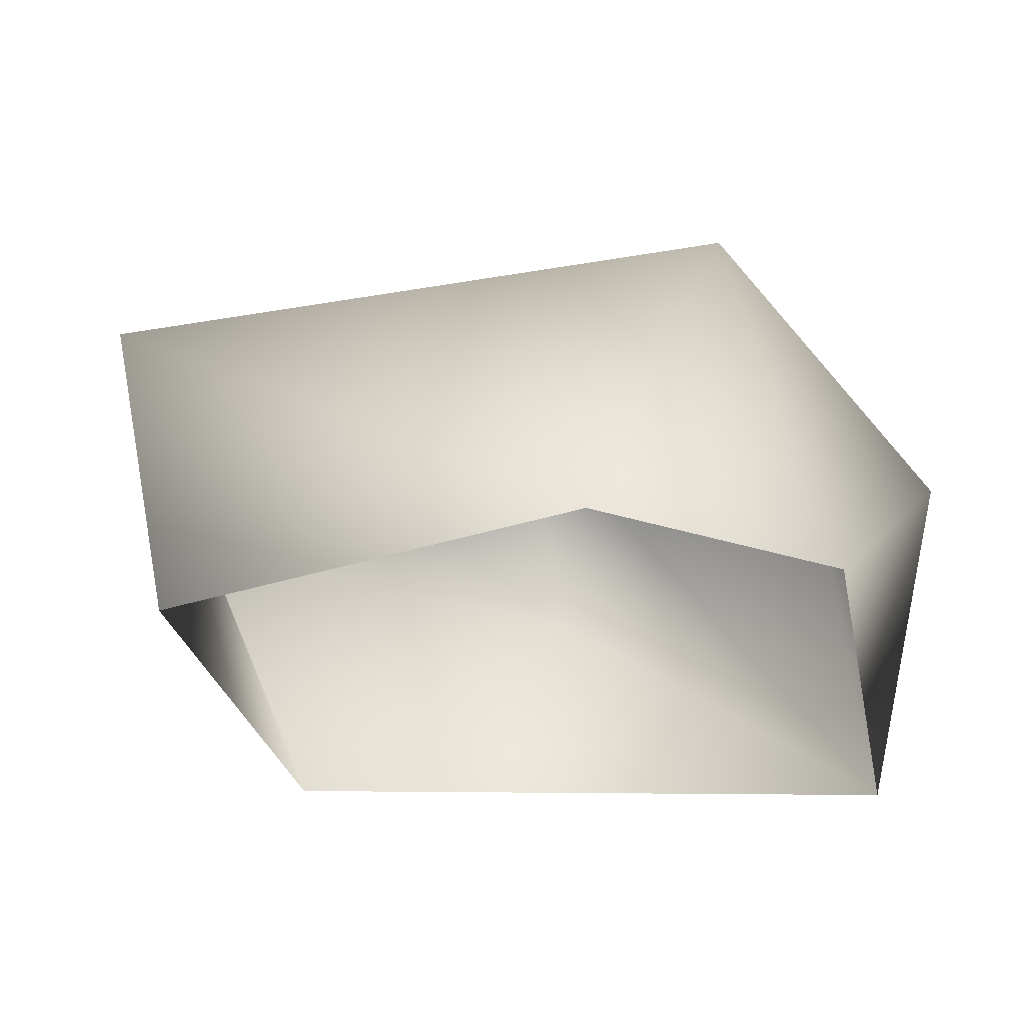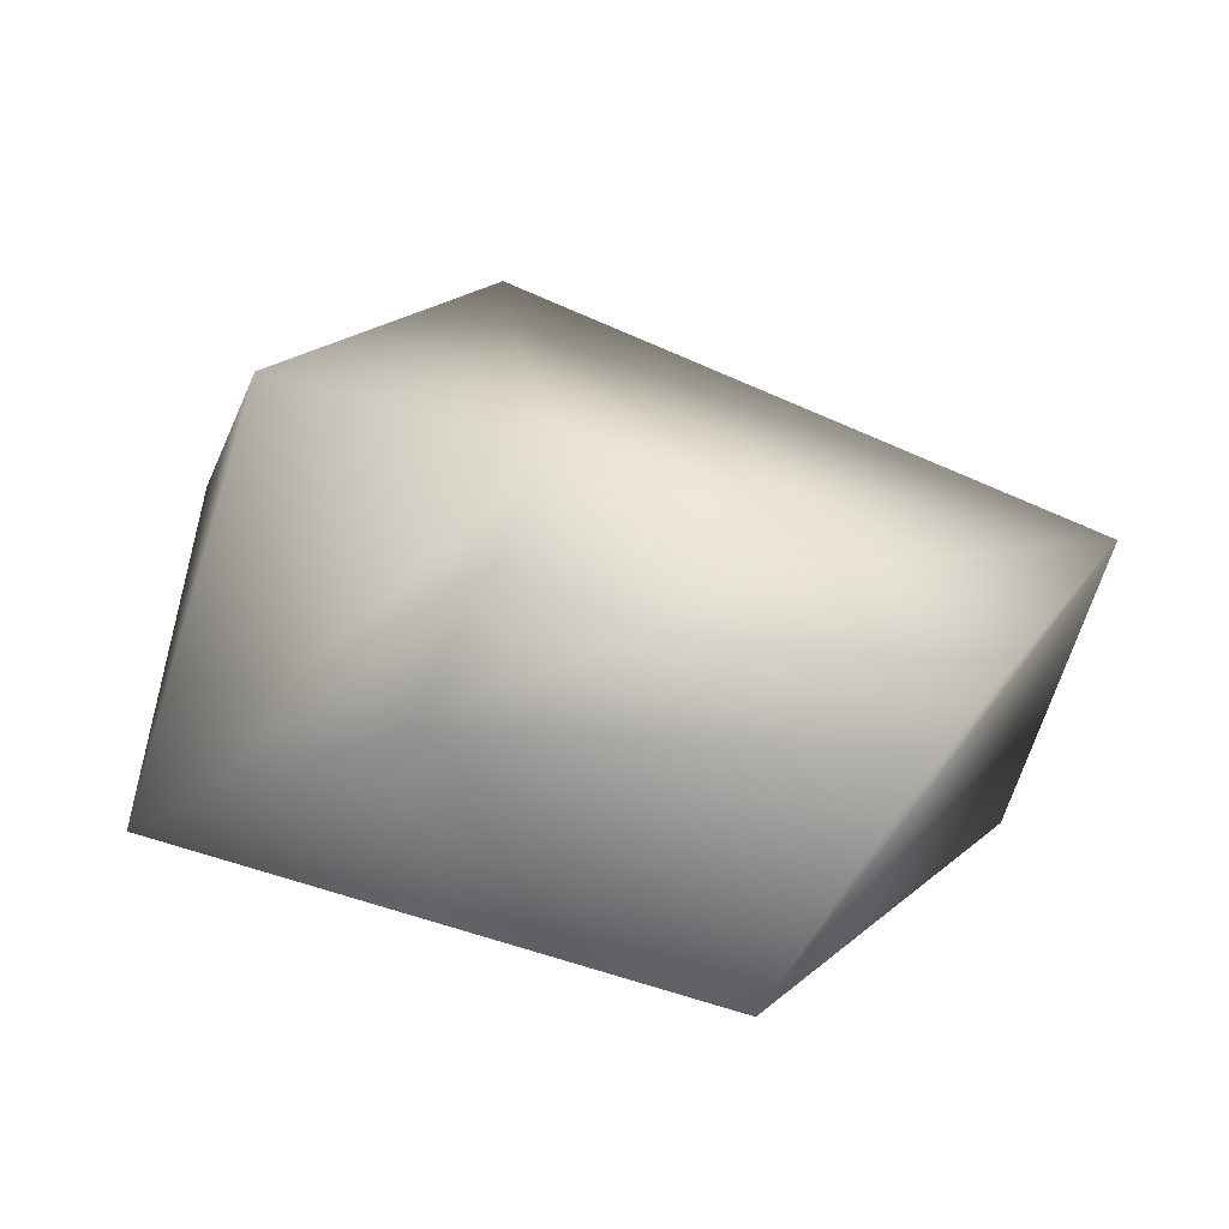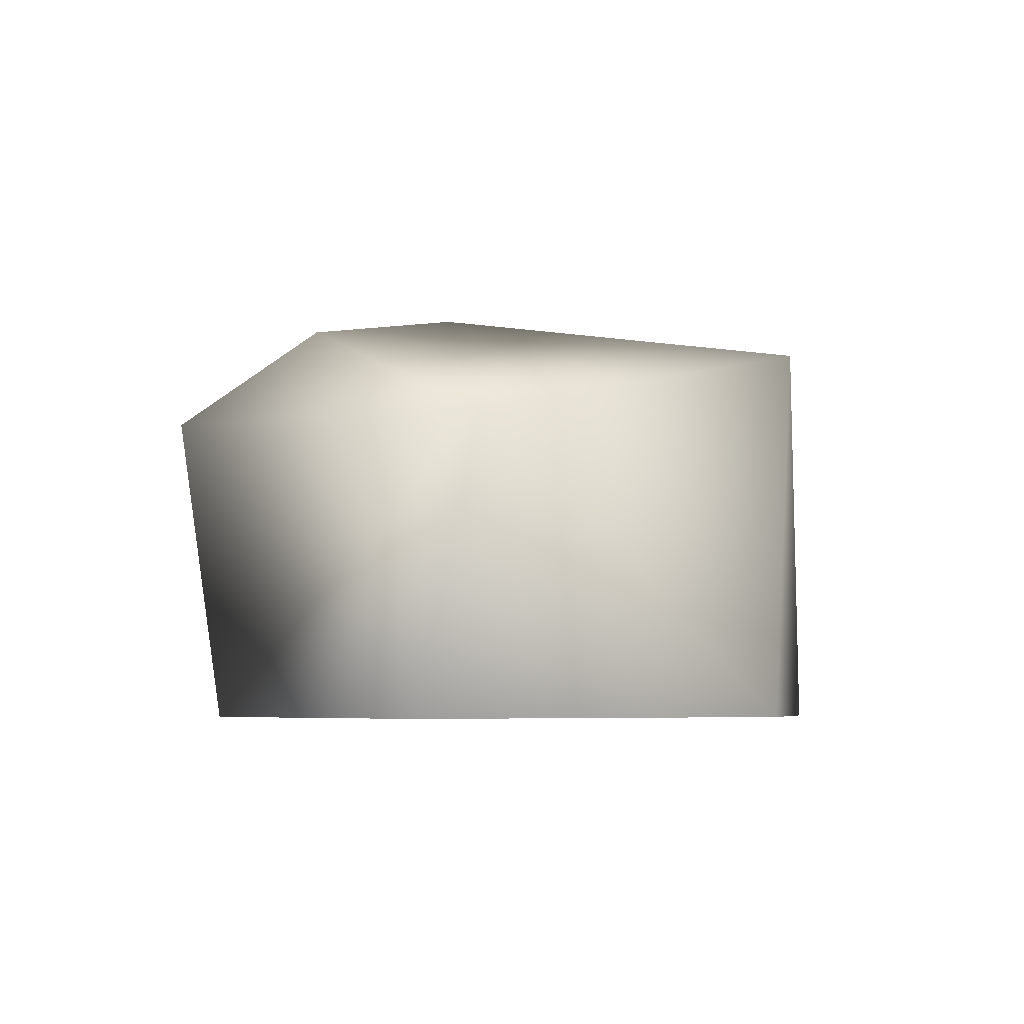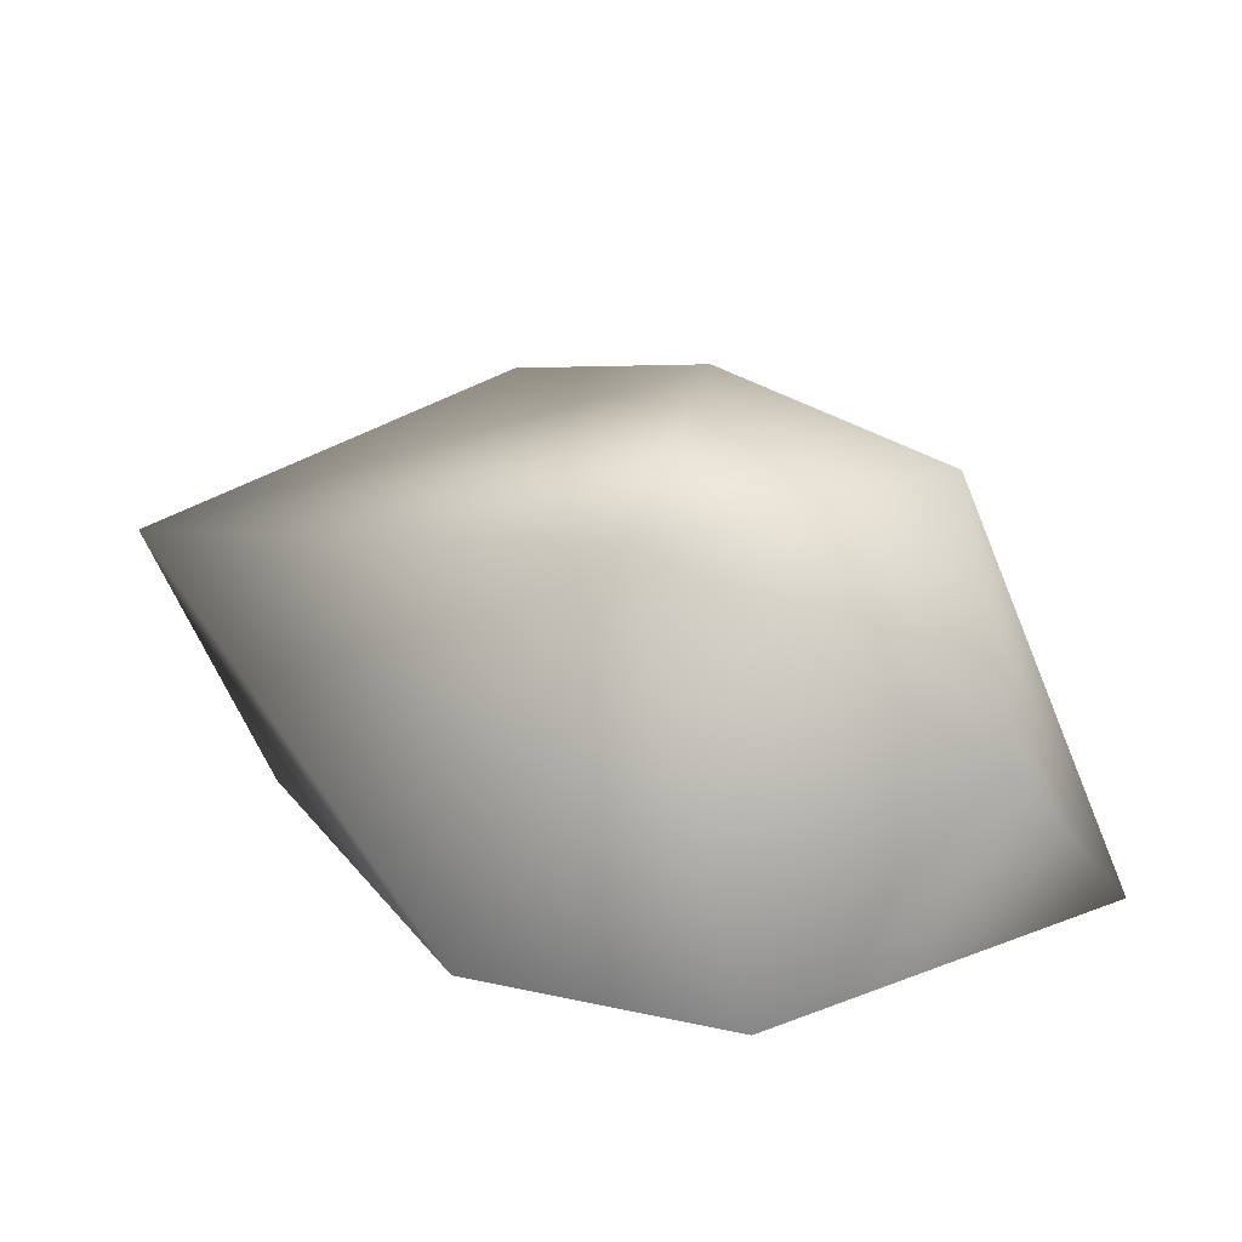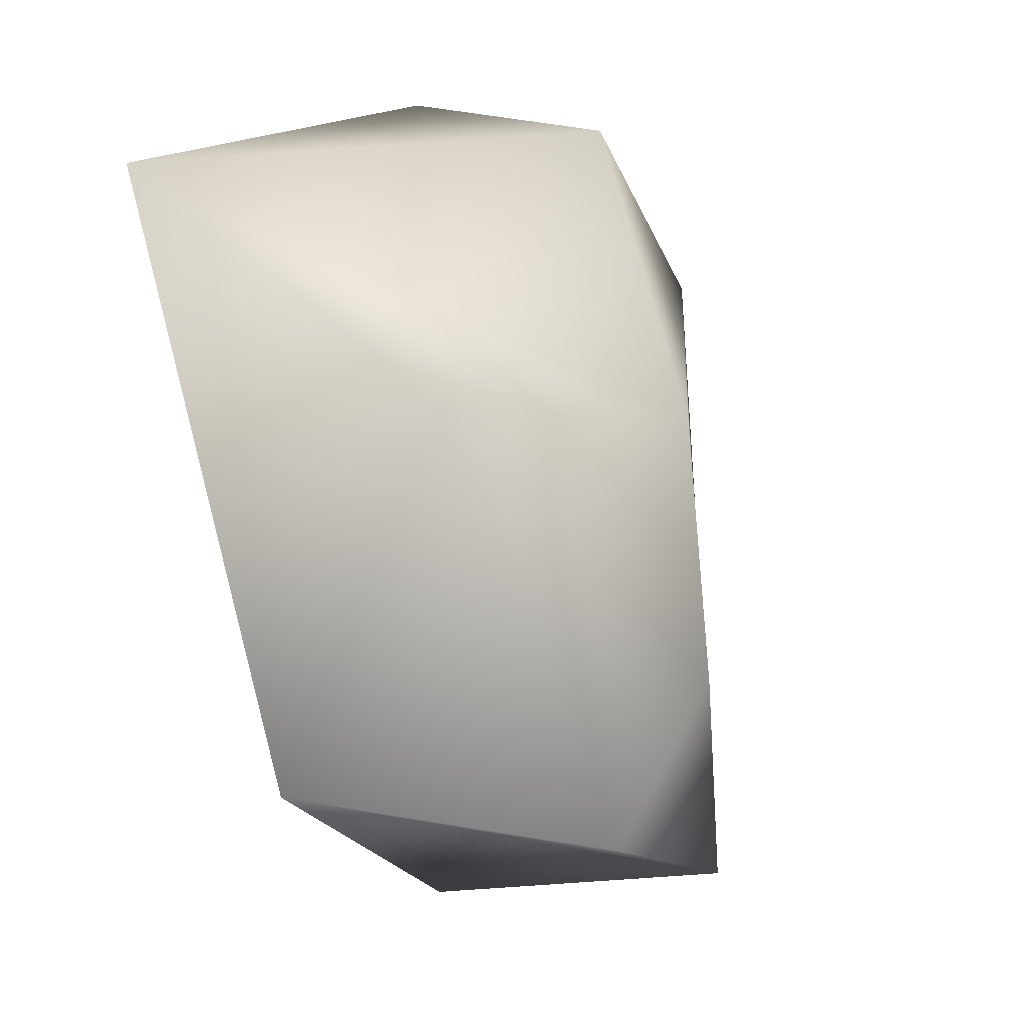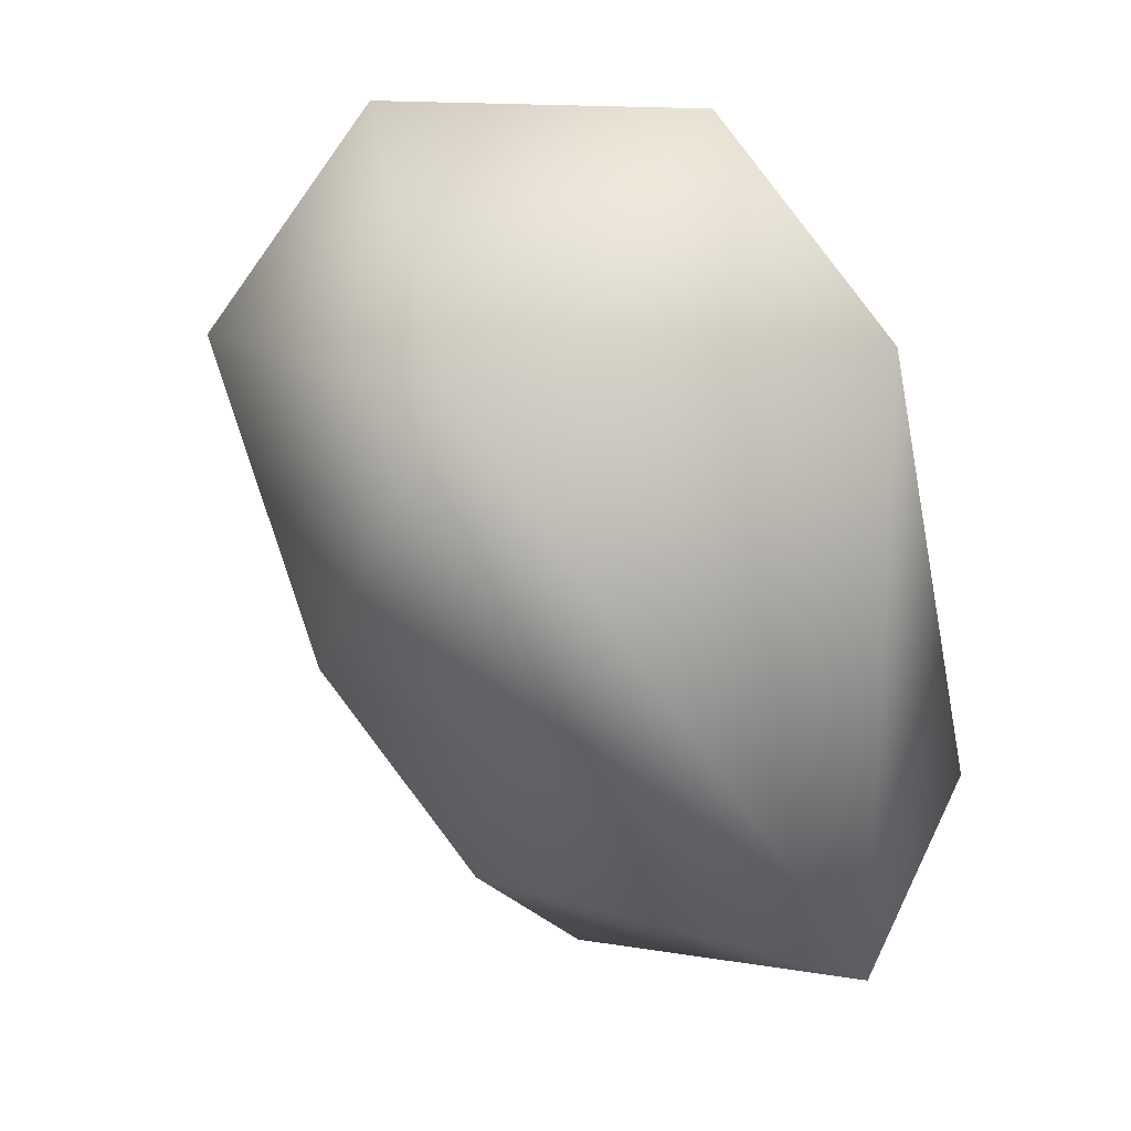
<metadata>
{"format":"obj","ext":"obj","renderer":"f3d","projection":"perspective","resolution":1024,"background":"white","views":[{"elev":-38.7,"azim":-52.7,"up":"+Y"},{"elev":35.3,"azim":151.2,"up":"+Y"},{"elev":-5.0,"azim":-109.5,"up":"+Y"},{"elev":20.6,"azim":-9.9,"up":"+Y"},{"elev":-44.3,"azim":114.1,"up":"+Z"},{"elev":39.5,"azim":-134.2,"up":"+Z"}]}
</metadata>
<code>
g default
v 120.8 0 52.27
v -16.8 117 89.41
v -125.2 79.19 -54.29
v -91.39 0 -60.27
v 7.221 0 -92.65
v 10.12 0 105
v -55.53 0 63.9
v -27.84 84.25 -112.2
v 72.94 78.98 -36.94
v 66.67 122.8 66.35
v 23.57 128.8 -14.84
v -19.99 115.1 -70.24
v 68.86 64.35 108.9
g rock_013_LOD
f 1 5 9
f 10 11 2
f 11 12 3 2
f 7 3 4
f 9 5 8
f 2 13 10
f 2 7 6
f 3 7 2
f 6 13 2
f 1 9 11 10
f 12 11 9 8
f 8 3 12
f 5 4 3 8
f 13 6 1
f 13 1 10

</code>
